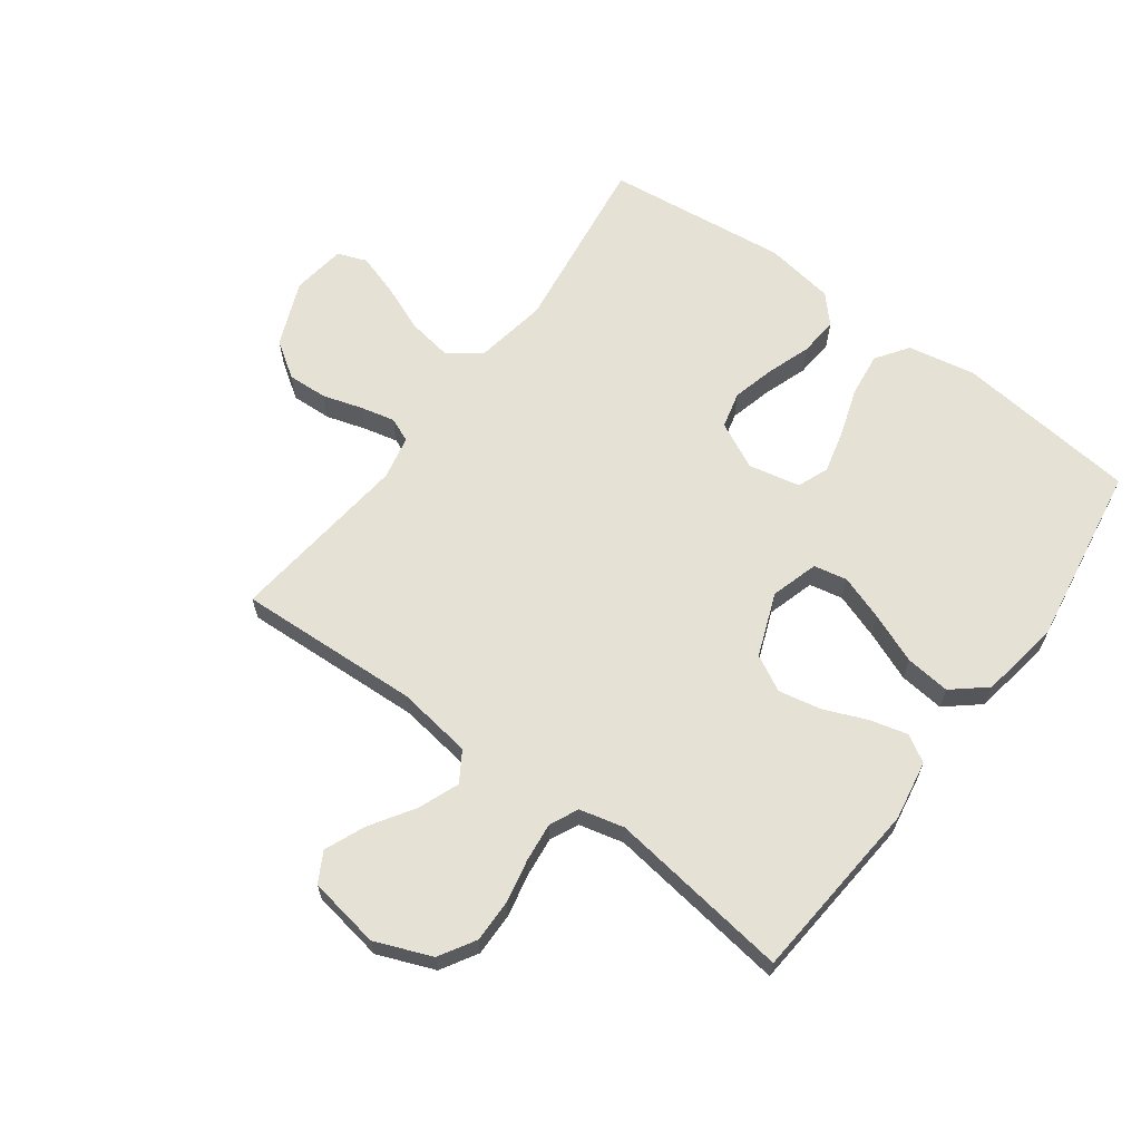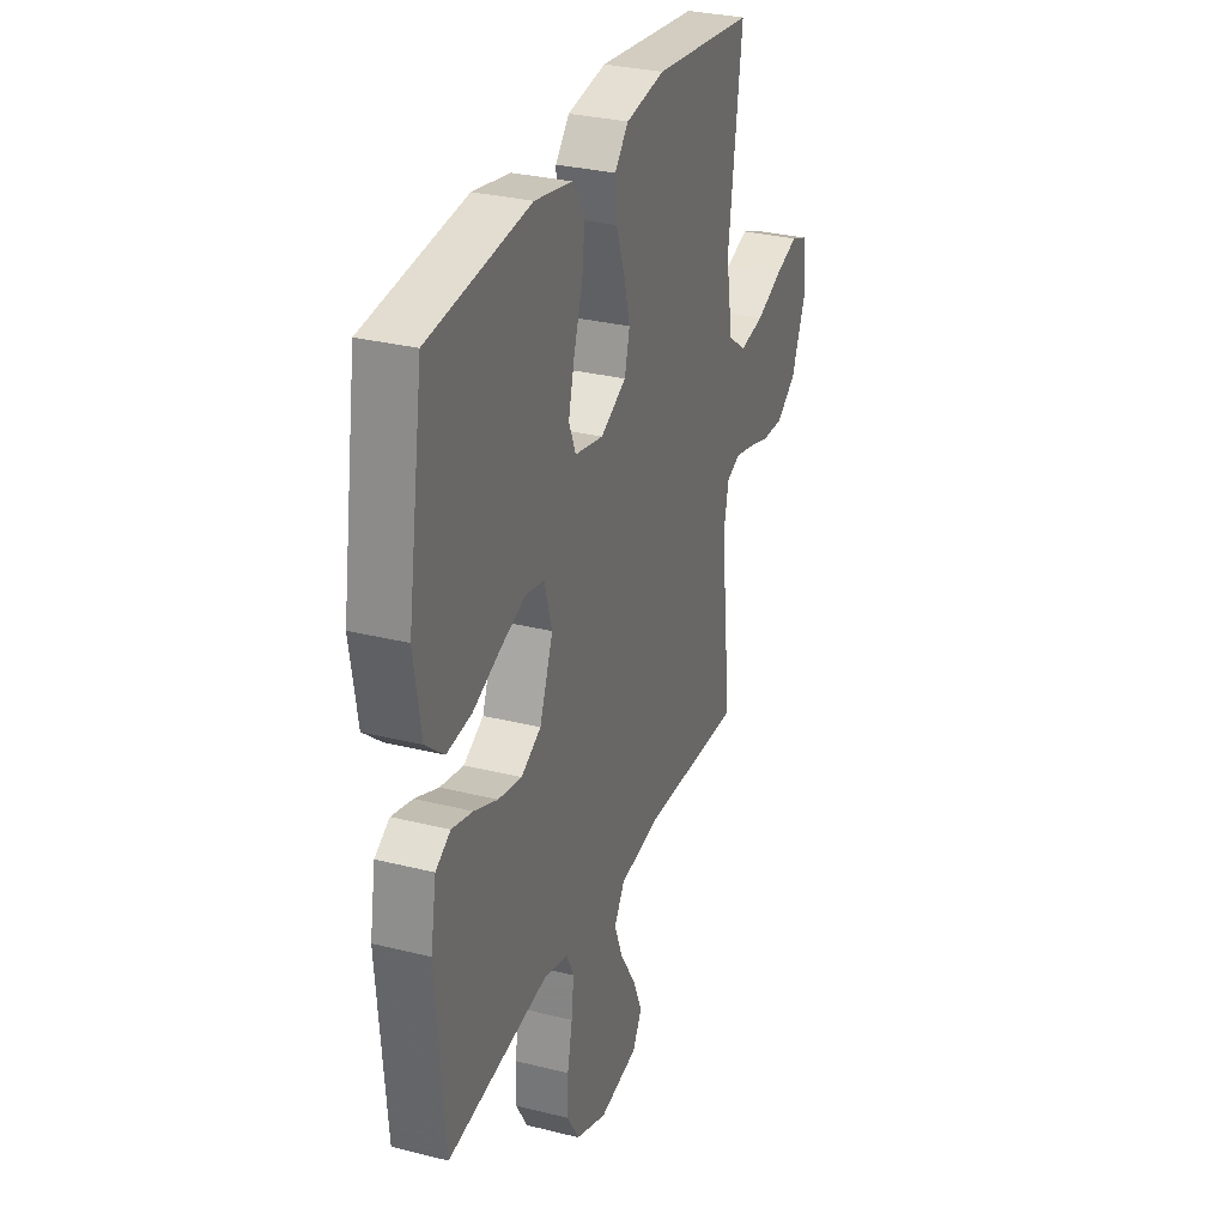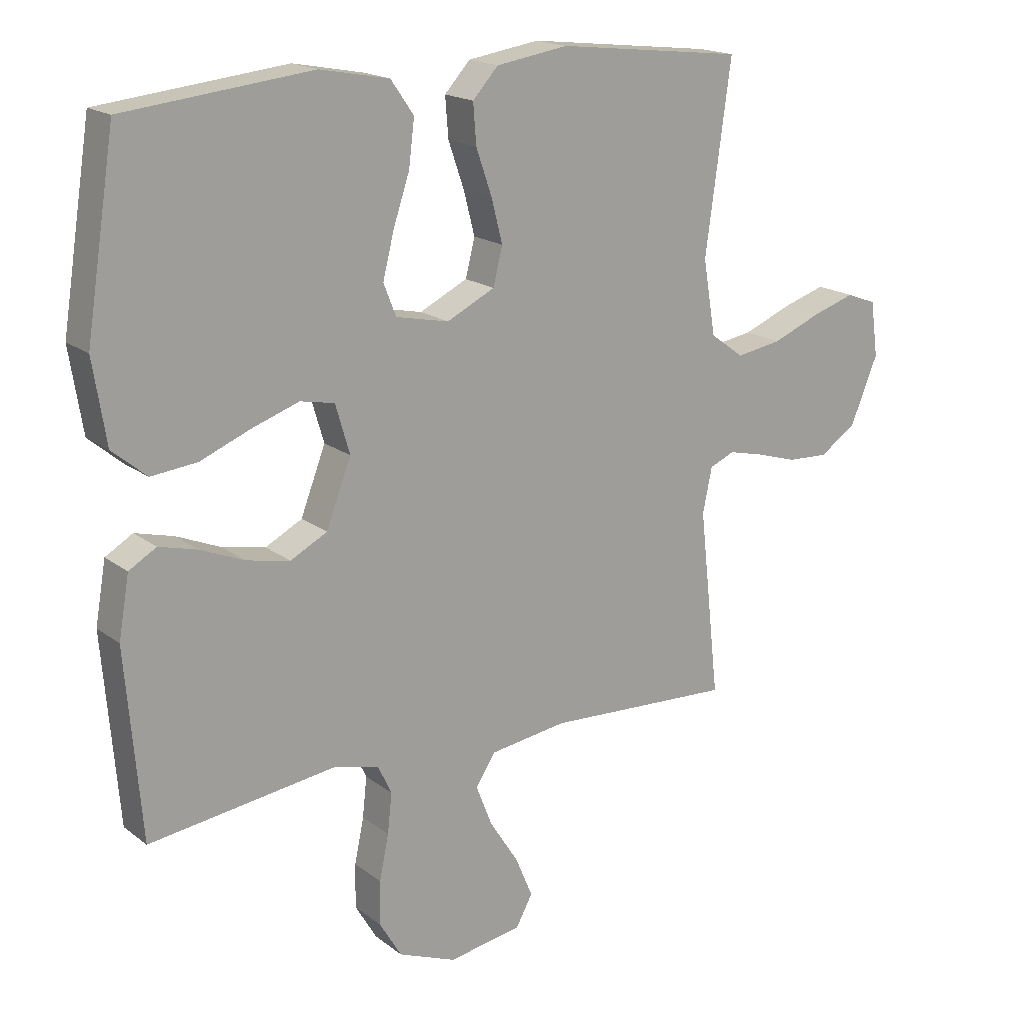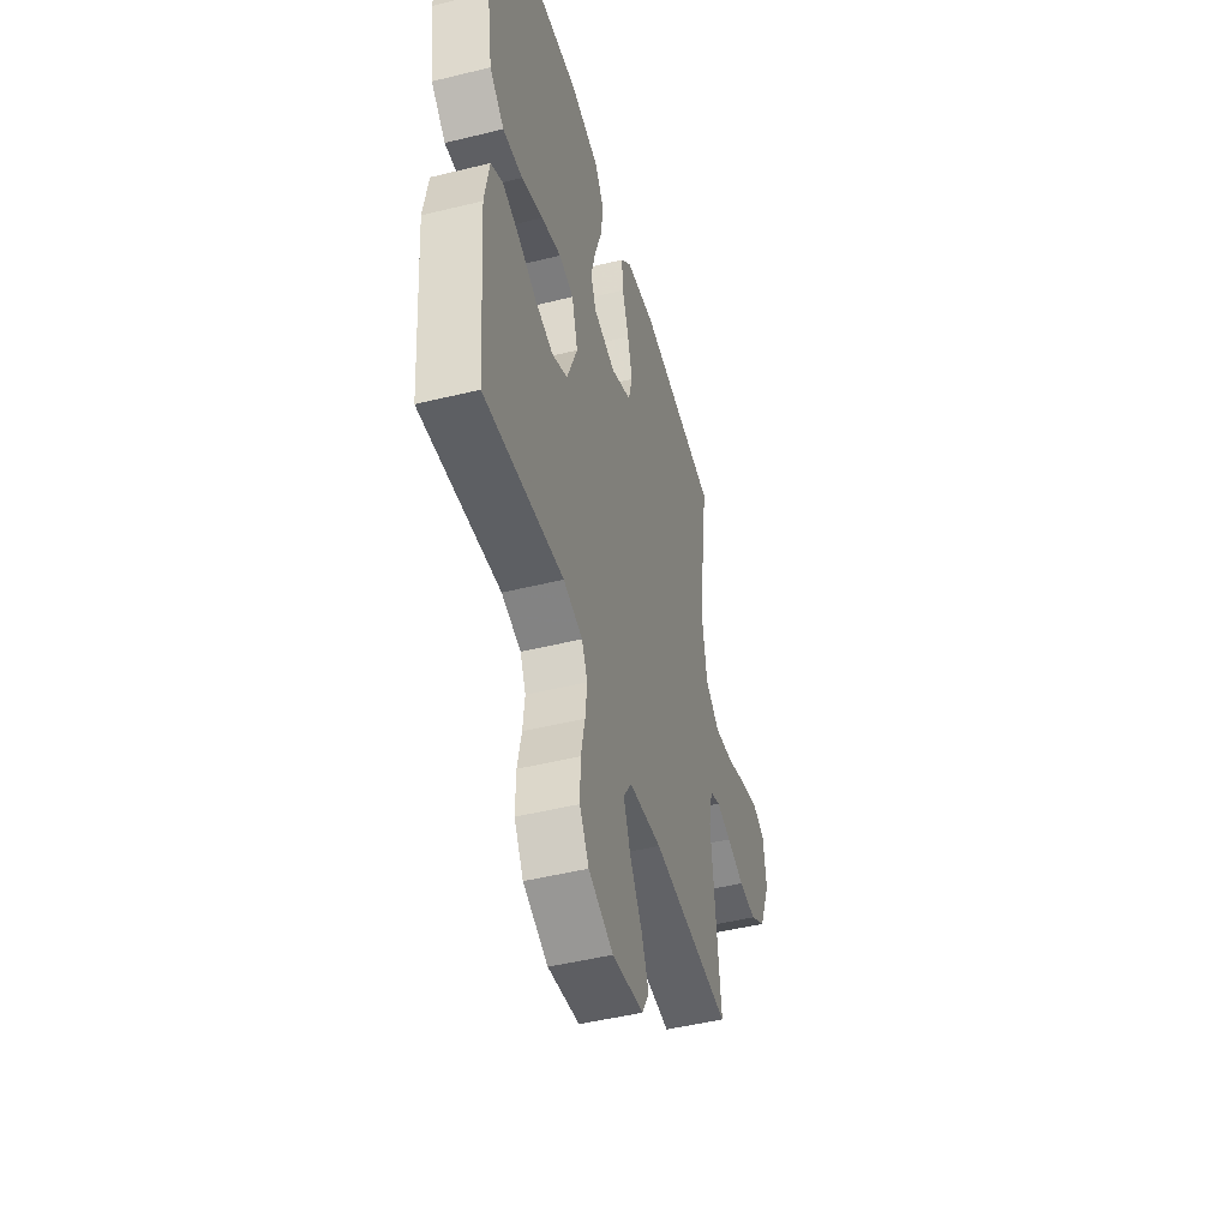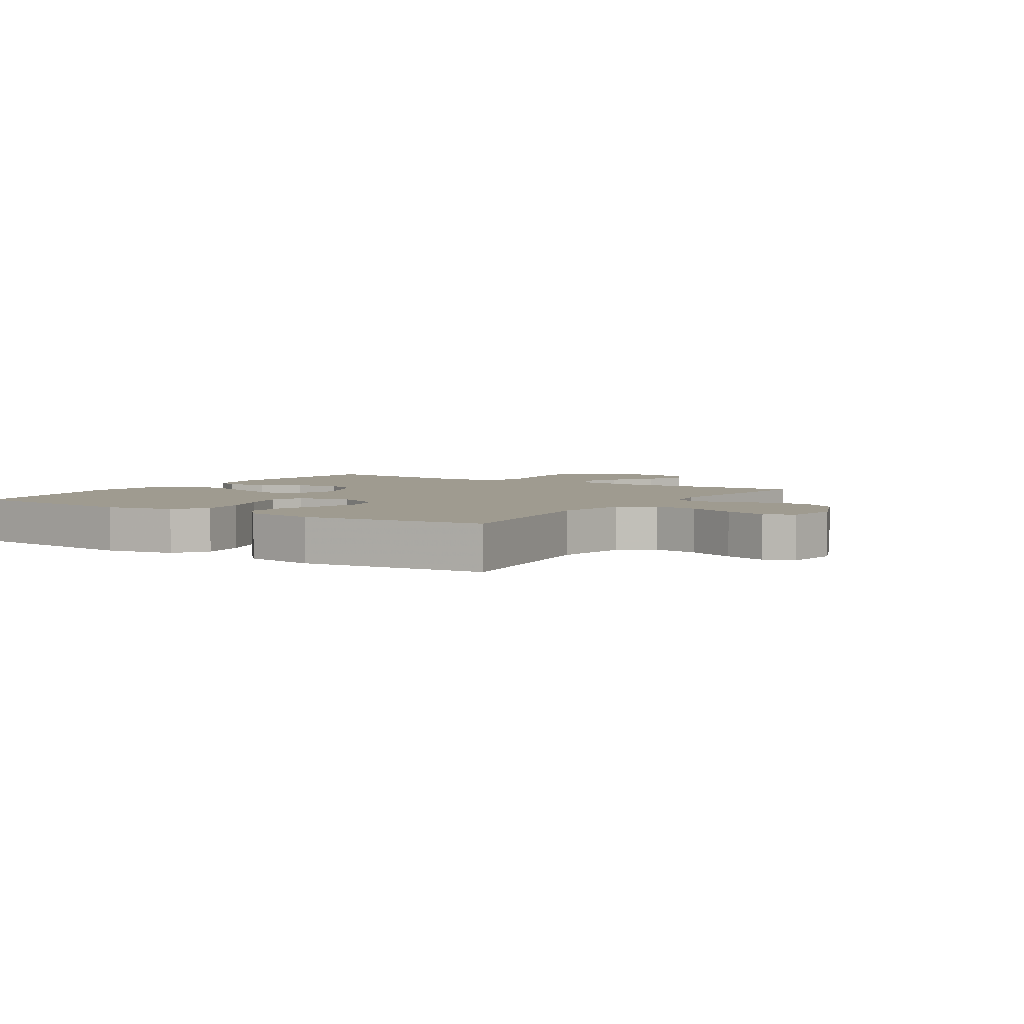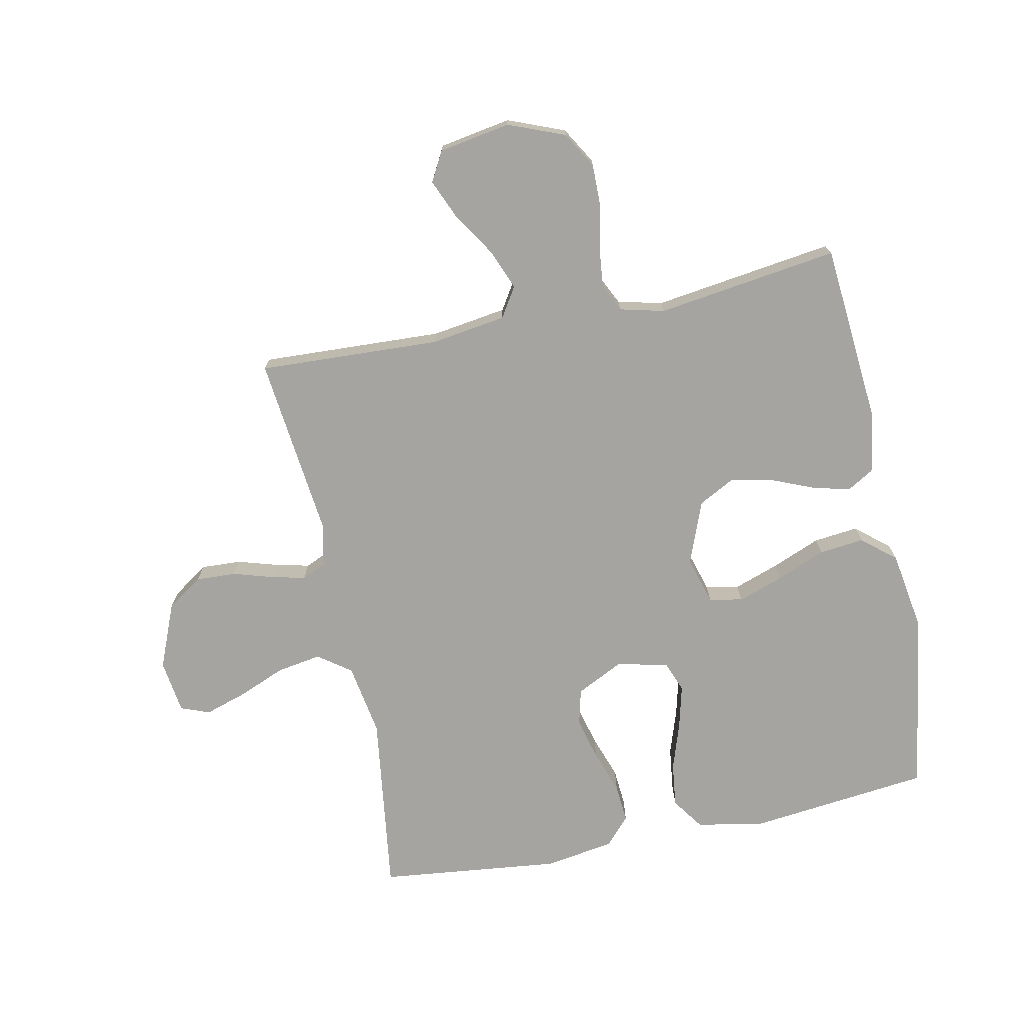
<metadata>
{"format":"obj","ext":"obj","renderer":"f3d","projection":"perspective","resolution":1024,"background":"white","views":[{"elev":64.2,"azim":-143.6,"up":"+Y"},{"elev":30.3,"azim":-70.0,"up":"+Z"},{"elev":17.8,"azim":-34.7,"up":"+Z"},{"elev":-48.2,"azim":-74.6,"up":"+Z"},{"elev":4.0,"azim":32.8,"up":"+Y"},{"elev":-73.2,"azim":-168.3,"up":"+Y"}]}
</metadata>
<code>
v 0.5 0.07 -0.5
v 0.2 0.07 -0.486
v 0.076 0.07 -0.504
v 0.045 0.07 -0.553
v 0.071 0.07 -0.619
v 0.117 0.07 -0.691
v 0.145 0.07 -0.757
v 0.118 0.07 -0.806
v 0 0.07 -0.826
v -0.093 0.07 -0.789
v -0.128 0.07 -0.73
v -0.127 0.07 -0.659
v -0.112 0.07 -0.587
v -0.105 0.07 -0.523
v -0.127 0.07 -0.477
v -0.2 0.07 -0.459
v -0.5 0.07 -0.5
v -0.525 0.07 -0.2
v -0.508 0.07 -0.102
v -0.464 0.07 -0.076
v -0.402 0.07 -0.092
v -0.332 0.07 -0.121
v -0.262 0.07 -0.135
v -0.203 0.07 -0.104
v -0.163 0.07 0
v -0.186 0.07 0.078
v -0.241 0.07 0.089
v -0.316 0.07 0.063
v -0.397 0.07 0.03
v -0.471 0.07 0.022
v -0.526 0.07 0.068
v -0.547 0.07 0.2
v -0.5 0.07 0.5
v -0.2 0.07 0.533
v -0.089 0.07 0.512
v -0.052 0.07 0.459
v -0.061 0.07 0.386
v -0.087 0.07 0.308
v -0.105 0.07 0.236
v -0.085 0.07 0.185
v 0 0.07 0.167
v 0.077 0.07 0.205
v 0.092 0.07 0.265
v 0.074 0.07 0.335
v 0.049 0.07 0.407
v 0.044 0.07 0.471
v 0.085 0.07 0.516
v 0.2 0.07 0.534
v 0.5 0.07 0.5
v 0.459 0.07 0.2
v 0.479 0.07 0.08
v 0.533 0.07 0.041
v 0.606 0.07 0.053
v 0.684 0.07 0.085
v 0.753 0.07 0.107
v 0.801 0.07 0.089
v 0.813 0.07 0
v 0.769 0.07 -0.107
v 0.71 0.07 -0.147
v 0.644 0.07 -0.144
v 0.578 0.07 -0.124
v 0.522 0.07 -0.111
v 0.482 0.07 -0.128
v 0.467 0.07 -0.2
v 0.5 0 -0.5
v 0.2 0 -0.486
v 0.076 0 -0.504
v 0.045 0 -0.553
v 0.071 0 -0.619
v 0.117 0 -0.691
v 0.145 0 -0.757
v 0.118 0 -0.806
v 0 0 -0.826
v -0.093 0 -0.789
v -0.128 0 -0.73
v -0.127 0 -0.659
v -0.112 0 -0.587
v -0.105 0 -0.523
v -0.127 0 -0.477
v -0.2 0 -0.459
v -0.5 0 -0.5
v -0.525 0 -0.2
v -0.508 0 -0.102
v -0.464 0 -0.076
v -0.402 0 -0.092
v -0.332 0 -0.121
v -0.262 0 -0.135
v -0.203 0 -0.104
v -0.163 0 0
v -0.186 0 0.078
v -0.241 0 0.089
v -0.316 0 0.063
v -0.397 0 0.03
v -0.471 0 0.022
v -0.526 0 0.068
v -0.547 0 0.2
v -0.5 0 0.5
v -0.2 0 0.533
v -0.089 0 0.512
v -0.052 0 0.459
v -0.061 0 0.386
v -0.087 0 0.308
v -0.105 0 0.236
v -0.085 0 0.185
v 0 0 0.167
v 0.077 0 0.205
v 0.092 0 0.265
v 0.074 0 0.335
v 0.049 0 0.407
v 0.044 0 0.471
v 0.085 0 0.516
v 0.2 0 0.534
v 0.5 0 0.5
v 0.459 0 0.2
v 0.479 0 0.08
v 0.533 0 0.041
v 0.606 0 0.053
v 0.684 0 0.085
v 0.753 0 0.107
v 0.801 0 0.089
v 0.813 0 0
v 0.769 0 -0.107
v 0.71 0 -0.147
v 0.644 0 -0.144
v 0.578 0 -0.124
v 0.522 0 -0.111
v 0.482 0 -0.128
v 0.467 0 -0.2
f 58 59 60 61
f 58 61 62
f 57 58 62
f 56 57 62
f 53 54 55 56
f 53 56 62 63
f 47 48 49 50
f 47 50 51
f 44 45 46 47
f 43 44 47 51
f 42 43 51 52
f 35 36 37 38
f 35 38 39
f 34 35 39
f 33 34 39
f 32 33 39 40
f 28 29 30 31
f 27 28 31 32
f 26 27 32 40
f 19 20 21 22
f 19 22 23
f 16 17 18 19
f 15 16 19 23
f 14 15 23 24
f 10 11 12 13
f 10 13 14
f 9 10 14
f 5 6 7 8
f 4 5 8 9
f 64 1 2
f 63 64 2 3
f 52 53 63 3
f 41 42 52 3
f 25 26 40 41
f 4 9 14 24
f 24 25 41
f 3 4 24 41
f 125 124 123 122
f 126 125 122
f 126 122 121
f 126 121 120
f 120 119 118 117
f 127 126 120 117
f 114 113 112 111
f 115 114 111
f 111 110 109 108
f 115 111 108 107
f 116 115 107 106
f 102 101 100 99
f 103 102 99
f 103 99 98
f 103 98 97
f 104 103 97 96
f 95 94 93 92
f 96 95 92 91
f 104 96 91 90
f 86 85 84 83
f 87 86 83
f 83 82 81 80
f 87 83 80 79
f 88 87 79 78
f 77 76 75 74
f 78 77 74
f 78 74 73
f 72 71 70 69
f 73 72 69 68
f 66 65 128
f 67 66 128 127
f 67 127 117 116
f 67 116 106 105
f 105 104 90 89
f 88 78 73 68
f 105 89 88
f 105 88 68 67
f 1 65 66 2
f 2 66 67 3
f 3 67 68 4
f 4 68 69 5
f 5 69 70 6
f 6 70 71 7
f 7 71 72 8
f 8 72 73 9
f 9 73 74 10
f 10 74 75 11
f 11 75 76 12
f 12 76 77 13
f 13 77 78 14
f 14 78 79 15
f 15 79 80 16
f 16 80 81 17
f 17 81 82 18
f 18 82 83 19
f 19 83 84 20
f 20 84 85 21
f 21 85 86 22
f 22 86 87 23
f 23 87 88 24
f 24 88 89 25
f 25 89 90 26
f 26 90 91 27
f 27 91 92 28
f 28 92 93 29
f 29 93 94 30
f 30 94 95 31
f 31 95 96 32
f 32 96 97 33
f 33 97 98 34
f 34 98 99 35
f 35 99 100 36
f 36 100 101 37
f 37 101 102 38
f 38 102 103 39
f 39 103 104 40
f 40 104 105 41
f 41 105 106 42
f 42 106 107 43
f 43 107 108 44
f 44 108 109 45
f 45 109 110 46
f 46 110 111 47
f 47 111 112 48
f 48 112 113 49
f 49 113 114 50
f 50 114 115 51
f 51 115 116 52
f 52 116 117 53
f 53 117 118 54
f 54 118 119 55
f 55 119 120 56
f 56 120 121 57
f 57 121 122 58
f 58 122 123 59
f 59 123 124 60
f 60 124 125 61
f 61 125 126 62
f 62 126 127 63
f 63 127 128 64
f 64 128 65 1

</code>
